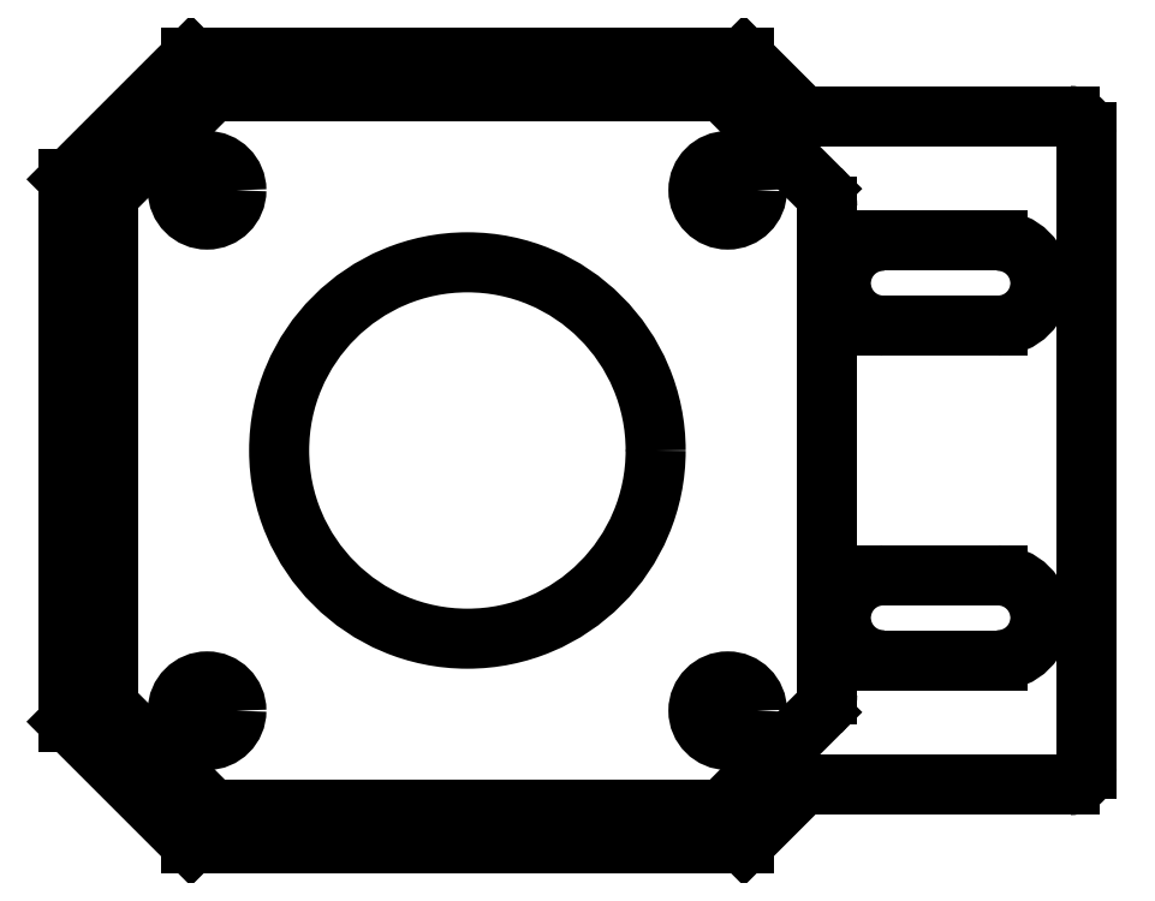
<metadata>
{"format":"dxf","ext":"dxf","renderer":"ezdxf+matplotlib","layout":"modelspace","background":"white","min_lineweight":24,"dpi":150}
</metadata>
<code>
0
SECTION
2
ENTITIES
0
LINE
8
0
10
74.64
20
13.95
30
0
11
58.67
21
13.95
31
0
0
LINE
8
0
10
55.16
20
10.45
30
0
11
58.67
21
13.95
31
0
0
LINE
8
0
10
55.16
20
10.45
30
0
11
22.12
21
10.45
31
0
0
LINE
8
0
10
22.12
20
10.45
30
0
11
14.83
21
17.74
31
0
0
LINE
8
0
10
14.83
20
17.74
30
0
11
14.83
21
50.17
31
0
0
LINE
8
0
10
22.12
20
57.46
30
0
11
14.83
21
50.17
31
0
0
LINE
8
0
10
55.16
20
57.46
30
0
11
22.12
21
57.46
31
0
0
LINE
8
0
10
55.16
20
57.46
30
0
11
58.67
21
53.95
31
0
0
LINE
8
0
10
74.64
20
53.95
30
0
11
58.67
21
53.95
31
0
0
ARC
8
0
10
74.64
20
52.95
30
0
40
1
50
360
51
90
0
LINE
8
0
10
75.64
20
14.95
30
0
11
75.64
21
52.95
31
0
0
ARC
8
0
10
63.49
20
43.95
30
0
40
2.538
50
90
51
270
0
LINE
8
0
10
70.34
20
41.41
30
0
11
63.49
21
41.41
31
0
0
ARC
8
0
10
70.34
20
43.95
30
0
40
2.538
50
270
51
90
0
LINE
8
0
10
70.34
20
26.49
30
0
11
63.49
21
26.49
31
0
0
ARC
8
0
10
63.49
20
23.95
30
0
40
2.538
50
90
51
270
0
LINE
8
0
10
70.34
20
21.41
30
0
11
63.49
21
21.41
31
0
0
ARC
8
0
10
24.06
20
53.95
30
0
40
1.5
50
90
51
135
0
LINE
8
0
10
22.99
20
55.01
30
0
11
17.58
21
49.6
31
0
0
ARC
8
0
10
18.64
20
48.54
30
0
40
1.5
50
135
51
180
0
LINE
8
0
10
17.14
20
48.54
30
0
11
17.14
21
19.37
31
0
0
ARC
8
0
10
18.64
20
19.37
30
0
40
1.5
50
180
51
225
0
LINE
8
0
10
17.58
20
18.31
30
0
11
22.99
21
12.89
31
0
0
ARC
8
0
10
24.06
20
13.95
30
0
40
1.5
50
225
51
270
0
LINE
8
0
10
24.06
20
12.45
30
0
11
53.23
21
12.45
31
0
0
ARC
8
0
10
53.23
20
13.95
30
0
40
1.5
50
270
51
315
0
LINE
8
0
10
54.29
20
12.89
30
0
11
59.7
21
18.31
31
0
0
ARC
8
0
10
58.64
20
19.37
30
0
40
1.5
50
315
51
0
0
LINE
8
0
10
60.14
20
19.37
30
0
11
60.14
21
48.54
31
0
0
ARC
8
0
10
58.64
20
48.54
30
0
40
1.5
50
0
51
45
0
LINE
8
0
10
59.7
20
49.6
30
0
11
54.29
21
55.01
31
0
0
ARC
8
0
10
53.23
20
53.95
30
0
40
1.5
50
45
51
90
0
LINE
8
0
10
53.23
20
55.45
30
0
11
24.06
21
55.45
31
0
0
ARC
8
0
10
74.64
20
14.95
30
0
40
1
50
270
51
7e-10
0
ARC
8
0
10
70.34
20
23.95
30
0
40
2.538
50
270
51
90
0
LINE
8
0
10
70.34
20
46.49
30
0
11
63.49
21
46.49
31
0
0
CIRCLE
8
0
10
54.2
20
18.4
30
0
40
1.75
0
CIRCLE
8
0
10
54.2
20
49.51
30
0
40
1.75
0
CIRCLE
8
0
10
23.08
20
49.51
30
0
40
1.75
0
CIRCLE
8
0
10
38.64
20
33.95
30
0
40
11.25
0
CIRCLE
8
0
10
23.08
20
18.4
30
0
40
1.75
0
ENDSEC
0
EOF

</code>
